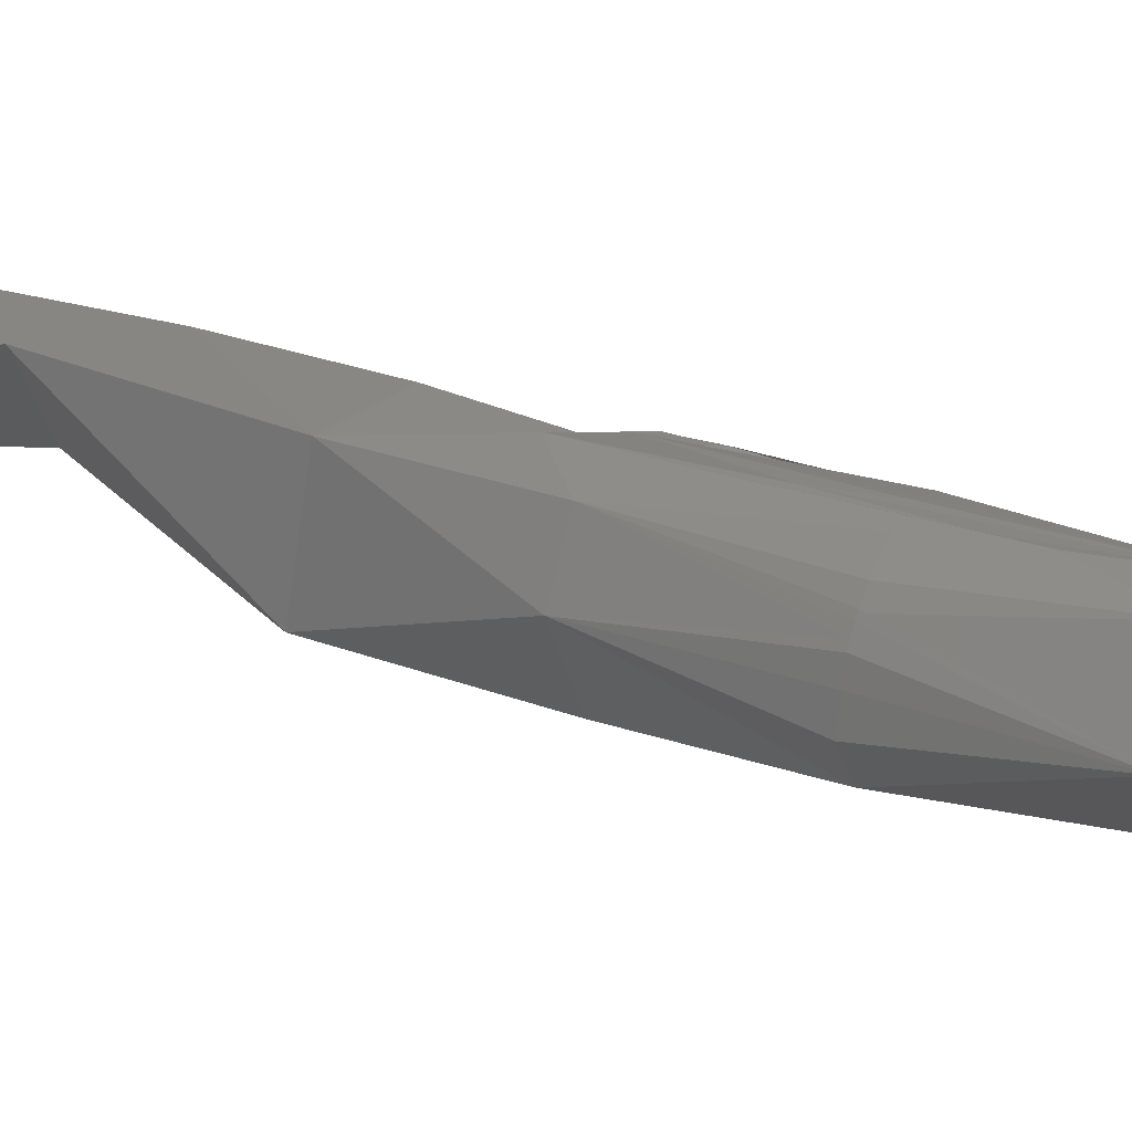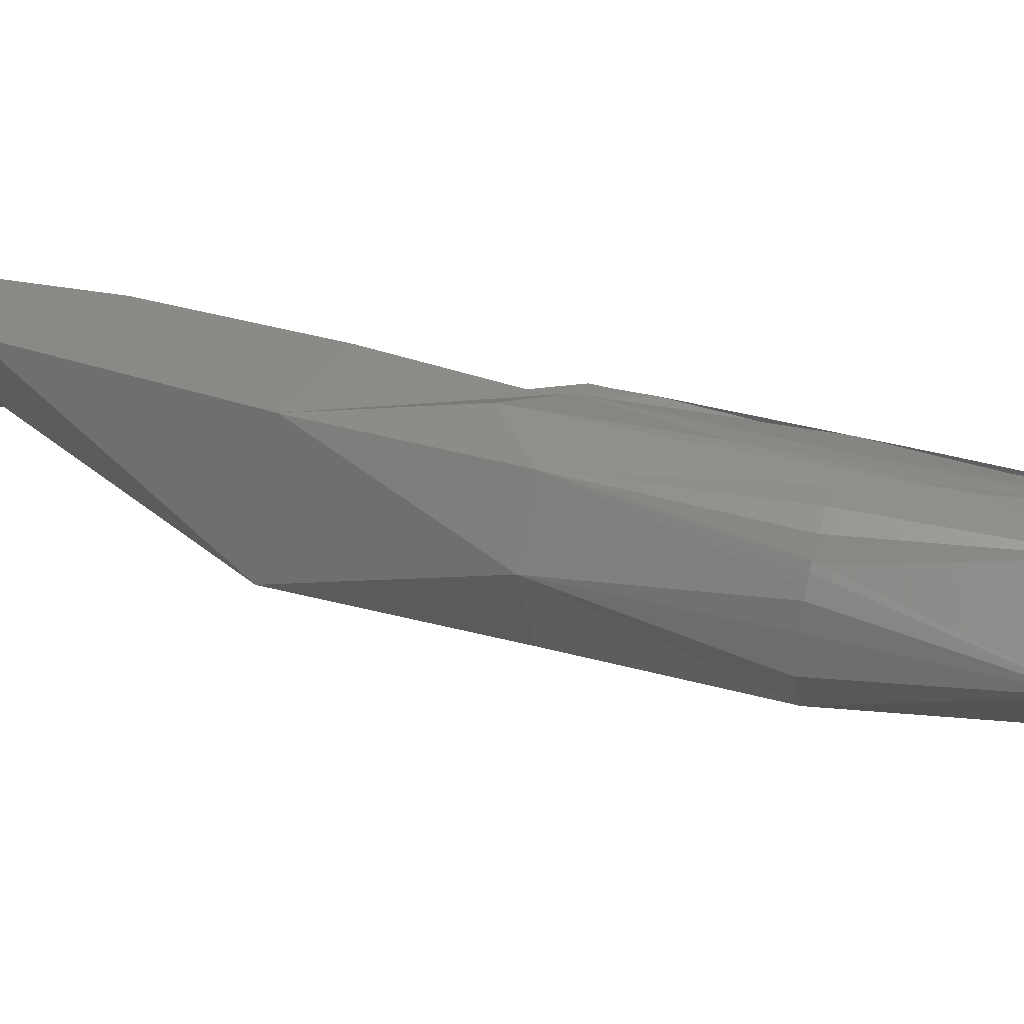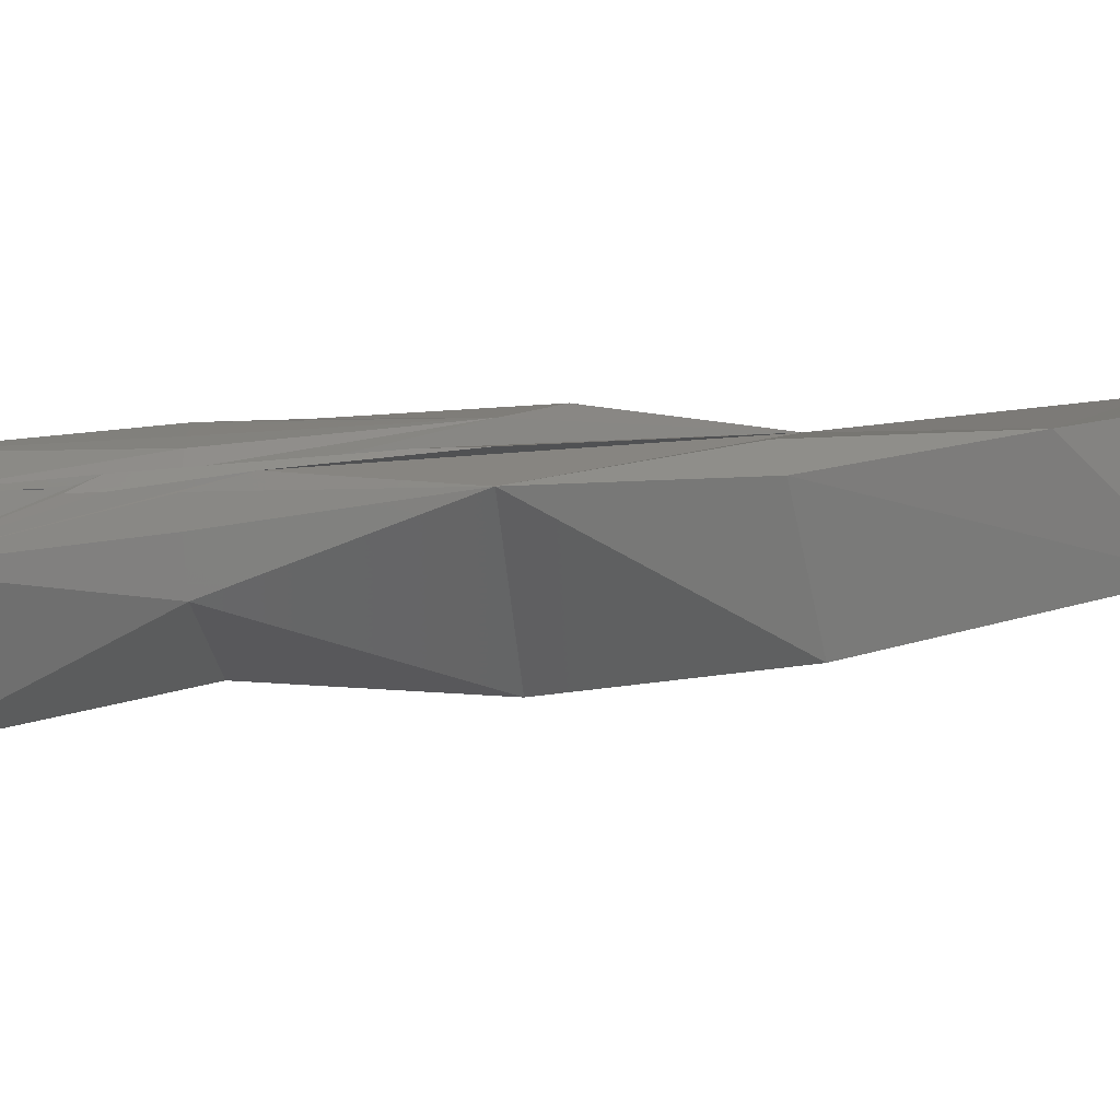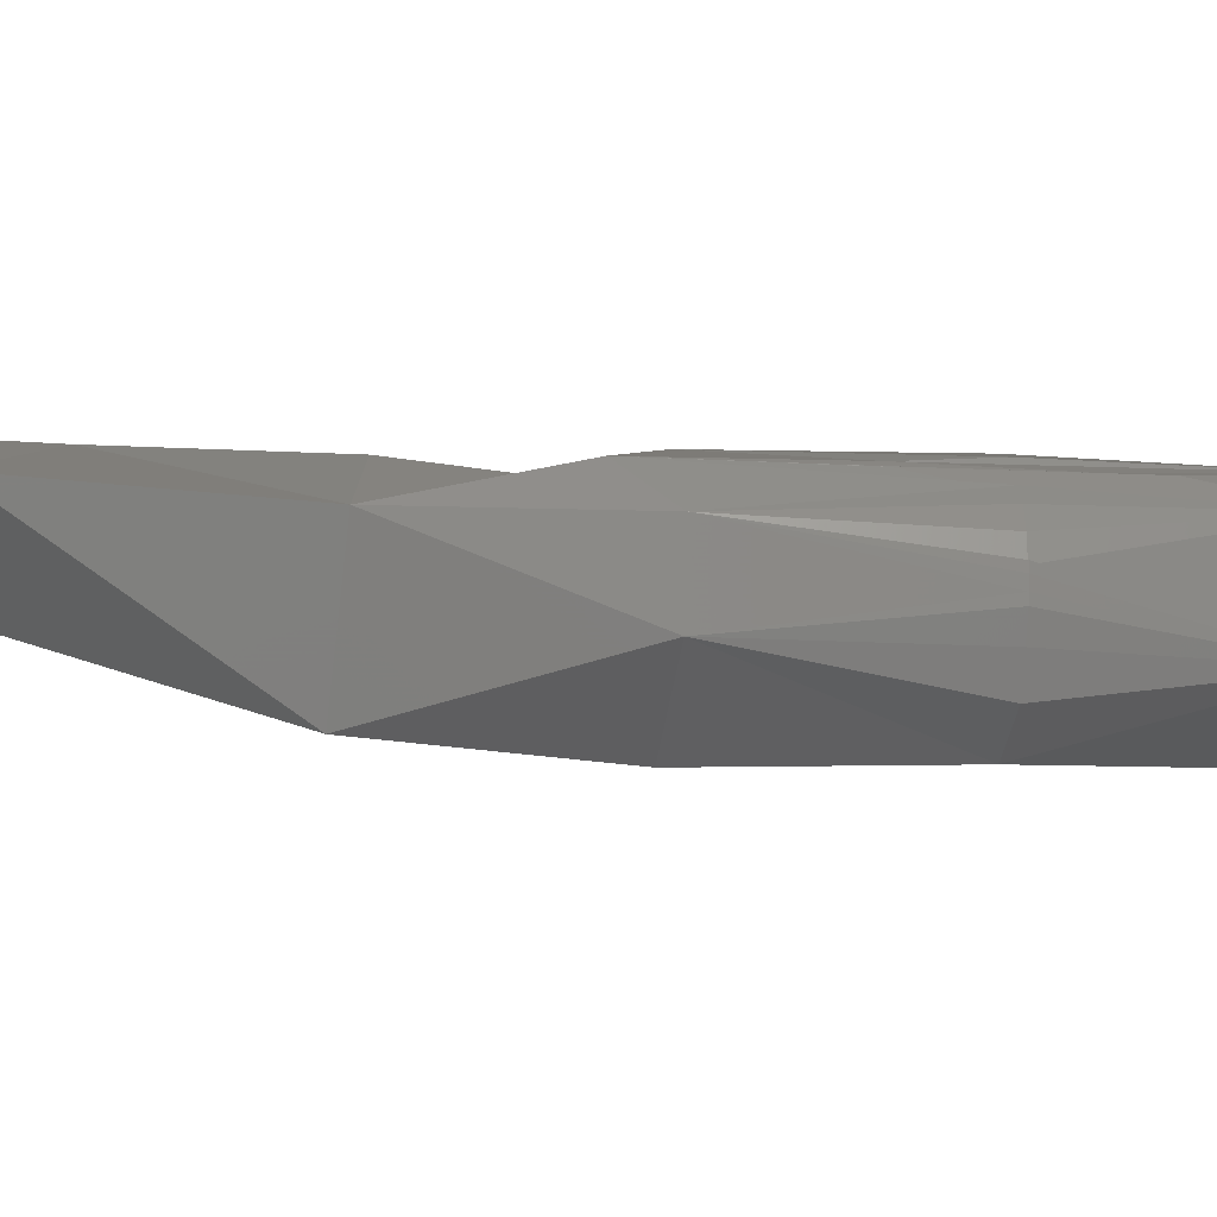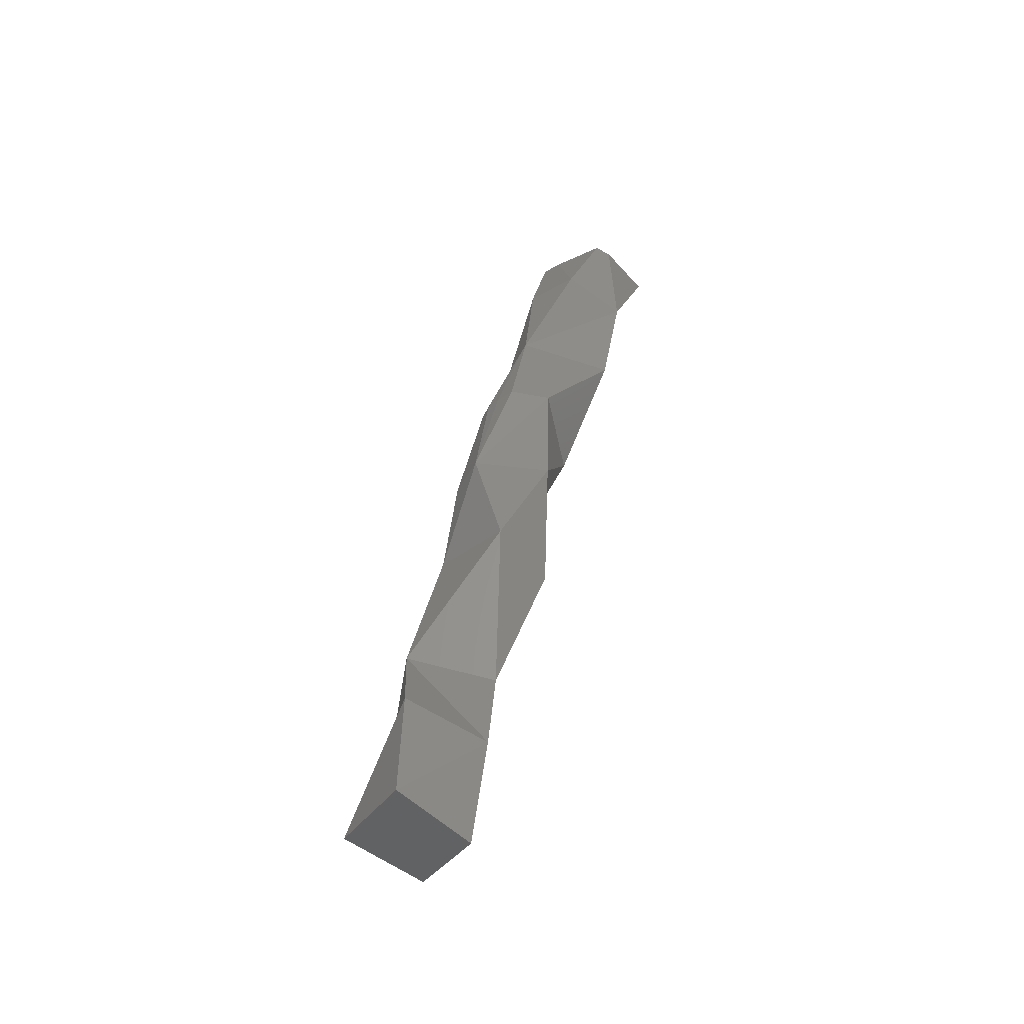
<metadata>
{"format":"stl","ext":"stl","renderer":"f3d","projection":"perspective","resolution":1024,"background":"white","views":[{"elev":22.2,"azim":129.1,"up":"+Z"},{"elev":29.0,"azim":120.2,"up":"+Z"},{"elev":4.9,"azim":-72.5,"up":"+Z"},{"elev":15.3,"azim":97.4,"up":"+Z"},{"elev":-44.6,"azim":128.3,"up":"+Y"}]}
</metadata>
<code>
# stl→obj: 83 verts, 162 faces
v 0.01037 0.08458 -1.6e-05
v 0.009117 0.08815 -5.6e-05
v 0.008897 0.0881 2.9e-05
v 0.00978 0.08363 0.000436
v 0.009227 0.08817 -9.8e-05
v 0.008182 0.09177 -0.000343
v 0.009035 0.08765 4.5e-05
v 0.01085 0.08096 6.4e-05
v 0.009334 0.08819 -0.000174
v 0.00901 0.08669 0.00022
v 0.008823 0.08423 0.0003
v 0.01095 0.08463 -0.001261
v 0.009549 0.08823 -0.000327
v 0.008132 0.08985 6e-06
v 0.009121 0.08624 0.000256
v 0.007403 0.08626 -0.00022
v 0.008844 0.08665 0.000242
v 0.009972 0.08829 -0.000895
v 0.01113 0.08071 -0.002463
v 0.009804 0.08827 -0.000639
v 0.007085 0.09169 -0.000166
v 0.009127 0.08624 0.00025
v 0.006543 0.08942 -0.000523
v 0.007784 0.08492 -2.4e-05
v 0.008322 0.08797 0.000206
v 0.01005 0.0883 -0.001039
v 0.009878 0.08828 -0.000713
v 0.01179 0.07675 0.000548
v 0.009601 0.08415 -0.003173
v 0.009803 0.08827 -0.000582
v 0.005537 0.09495 -0.001005
v 0.008367 0.08894 6.6e-05
v 0.006822 0.08853 -0.00034
v 0.006984 0.08759 -0.000495
v 0.007989 0.084 3e-06
v 0.00827 0.08796 0.000196
v 0.009052 0.09186 -0.001892
v 0.0101 0.08828 -0.001485
v 0.009292 0.07753 0.00026
v 0.01012 0.07593 -0.001508
v 0.009025 0.08019 -0.002561
v 0.009344 0.08797 -0.003064
v 0.007376 0.09542 -0.000658
v 0.006209 0.09126 -0.000667
v 0.005893 0.09191 -0.000688
v 0.007208 0.08766 -0.000274
v 0.007232 0.0867 -0.000286
v 0.007968 0.084 5e-06
v 0.008114 0.08792 0.000167
v 0.01014 0.08824 -0.002119
v 0.008723 0.08081 0.000106
v 0.01181 0.07313 0.000985
v 0.01097 0.07297 -0.00193
v 0.007757 0.08391 -0.000452
v 0.006859 0.08746 -0.001841
v 0.008195 0.09556 -0.001601
v 0.004794 0.09791 -0.001154
v 0.005231 0.09791 -0.001072
v 0.007432 0.08774 -5.3e-05
v 0.005822 0.0911 -0.001466
v 0.006578 0.08894 -0.000561
v 0.007189 0.08669 -0.000283
v 0.007855 0.08785 0.000117
v 0.008408 0.08052 -0.000295
v 0.01331 0.07359 -0.000863
v 0.006841 0.09117 -0.003751
v 0.008145 0.09543 -0.003359
v 0.00454 0.09791 -0.00371
v 0.007145 0.09791 -0.001315
v 0.00744 0.09791 -0.001636
v 0.006681 0.08848 -0.000548
v 0.007648 0.0878 7.8e-05
v 0.01319 0.06988 0.001183
v 0.014 0.06988 -0.001354
v 0.01099 0.06927 0.000244
v 0.006785 0.0875 -0.001003
v 0.007409 0.09791 -0.002238
v 0.006199 0.09488 -0.004013
v 0.004612 0.09791 -0.004057
v 0.006889 0.08757 -0.000539
v 0.01162 0.06925 -0.001934
v 0.007132 0.09791 -0.003882
v 0.006612 0.09791 -0.004066
f 1 2 3
f 3 4 1
f 1 5 2
f 2 6 3
f 7 4 3
f 8 1 4
f 5 1 9
f 5 6 2
f 6 7 3
f 10 4 7
f 8 4 11
f 1 8 12
f 6 5 9
f 1 13 9
f 7 6 14
f 14 10 7
f 4 10 15
f 11 16 8
f 4 17 11
f 12 18 1
f 19 12 8
f 13 6 9
f 13 1 20
f 21 14 6
f 10 14 15
f 22 4 15
f 16 11 23
f 24 8 16
f 4 22 17
f 25 11 17
f 18 12 26
f 27 1 18
f 28 19 8
f 19 29 12
f 6 13 20
f 20 1 30
f 31 21 6
f 21 32 14
f 15 14 32
f 32 22 15
f 33 16 23
f 11 34 23
f 33 24 16
f 35 8 24
f 22 32 17
f 17 21 25
f 11 25 36
f 37 18 26
f 26 12 38
f 37 27 18
f 30 1 27
f 39 28 8
f 40 19 28
f 41 29 19
f 42 12 29
f 20 37 6
f 37 20 30
f 31 6 43
f 31 44 21
f 21 17 32
f 45 33 23
f 34 11 46
f 34 44 23
f 24 33 47
f 47 35 24
f 8 35 48
f 25 21 36
f 49 11 36
f 37 26 38
f 12 50 38
f 37 30 27
f 51 39 8
f 39 52 28
f 53 40 28
f 40 41 19
f 29 41 54
f 42 29 55
f 50 12 42
f 37 56 6
f 57 31 43
f 43 58 57
f 43 6 56
f 31 45 44
f 44 59 21
f 45 23 44
f 33 45 60
f 44 34 46
f 46 11 59
f 61 47 33
f 35 47 48
f 48 62 8
f 21 49 36
f 11 49 63
f 50 37 38
f 54 51 8
f 39 51 64
f 39 40 52
f 28 52 65
f 28 65 53
f 40 53 52
f 41 40 64
f 54 55 29
f 54 41 64
f 66 42 55
f 37 50 42
f 56 37 67
f 68 31 57
f 58 43 69
f 69 43 56
f 56 70 69
f 45 31 60
f 44 46 59
f 59 11 21
f 60 61 33
f 47 61 71
f 62 48 47
f 8 62 54
f 49 21 63
f 11 63 72
f 51 54 64
f 64 40 39
f 52 73 65
f 65 74 53
f 75 52 53
f 54 76 55
f 66 55 60
f 37 42 66
f 70 56 67
f 67 77 70
f 67 37 78
f 79 78 31
f 31 68 79
f 60 31 66
f 11 72 21
f 61 60 71
f 71 62 47
f 54 62 80
f 63 21 72
f 52 75 73
f 65 73 74
f 53 74 81
f 75 53 81
f 76 54 80
f 76 60 55
f 66 78 37
f 77 67 82
f 82 67 78
f 78 83 82
f 83 78 79
f 78 66 31
f 71 60 62
f 62 60 80
f 73 75 74
f 75 81 74
f 60 76 80
f 79 82 83
f 70 77 82
f 58 69 70
f 68 57 58
f 79 68 82
f 58 70 82
f 68 58 82

</code>
